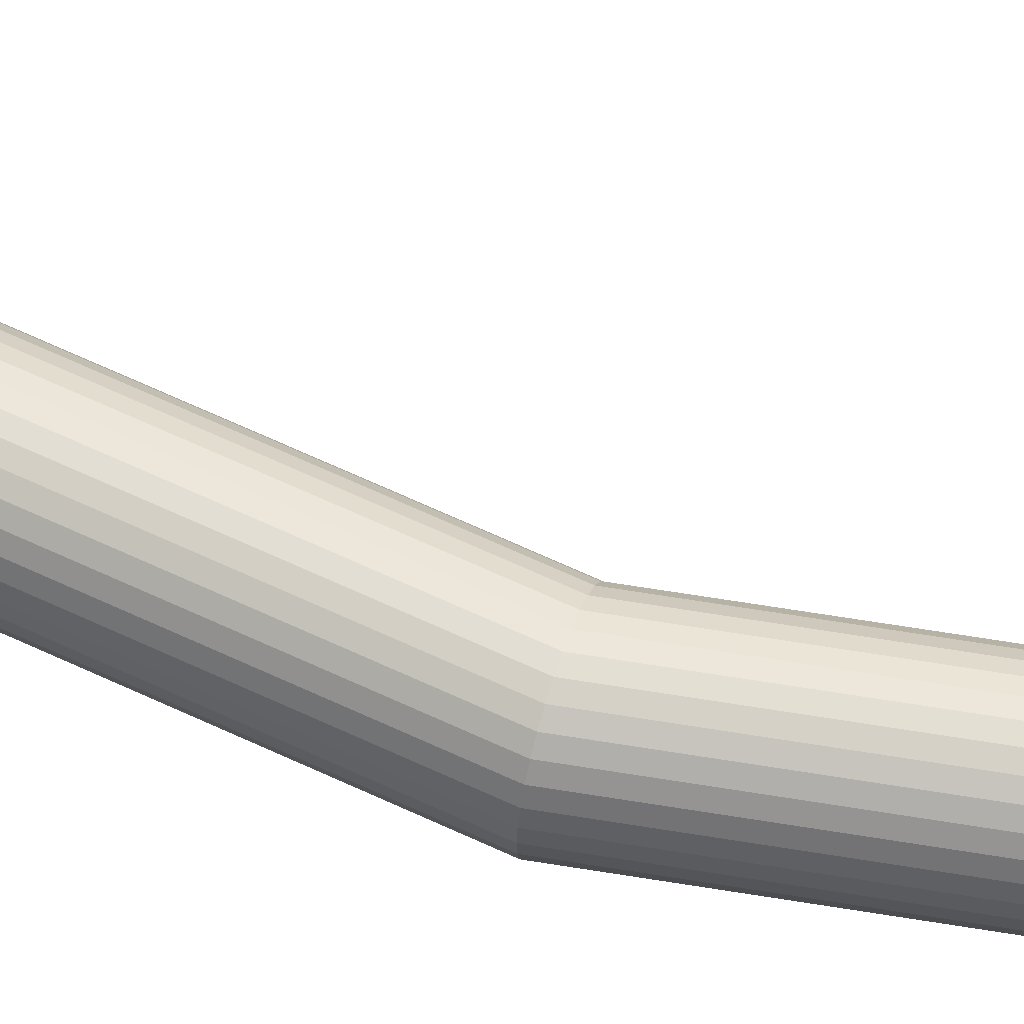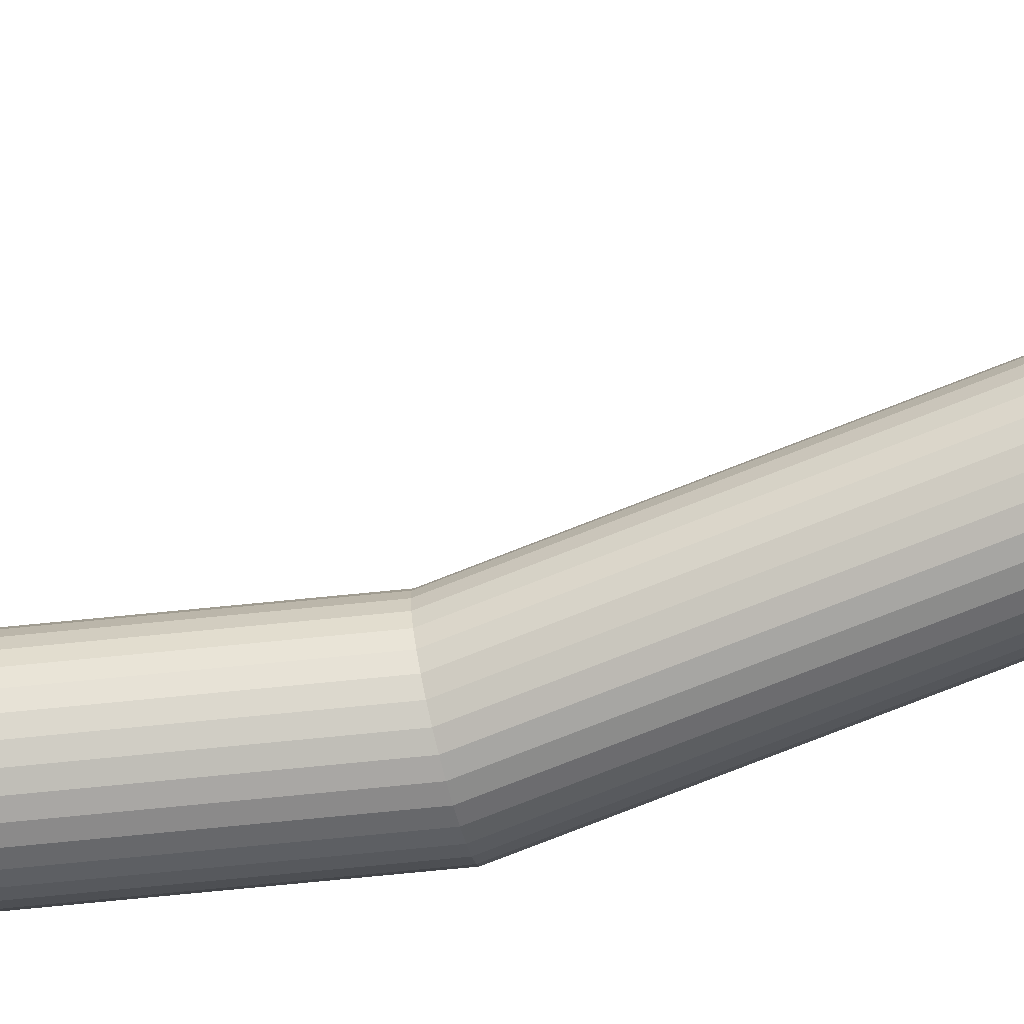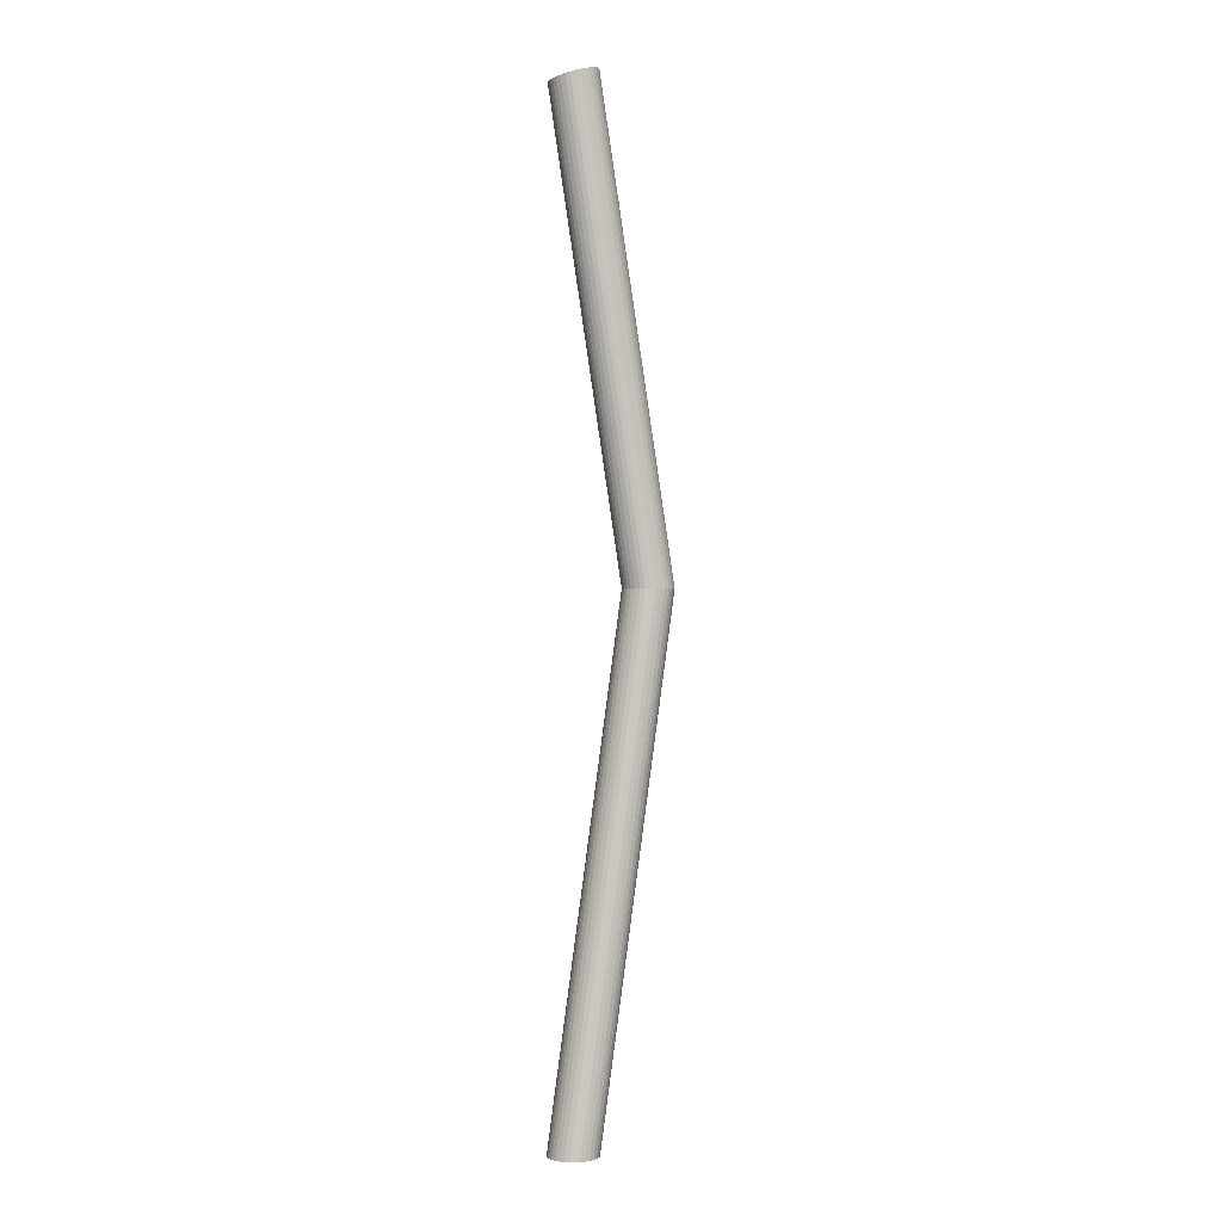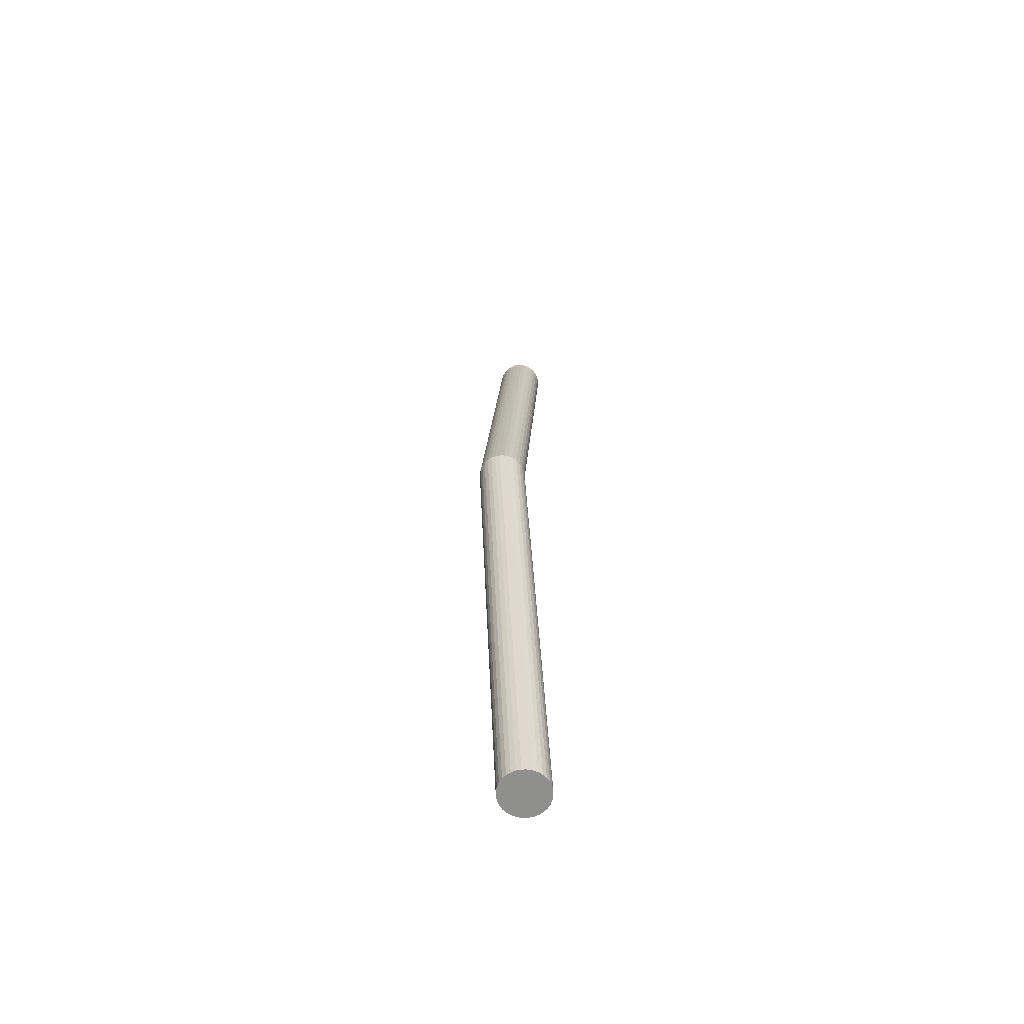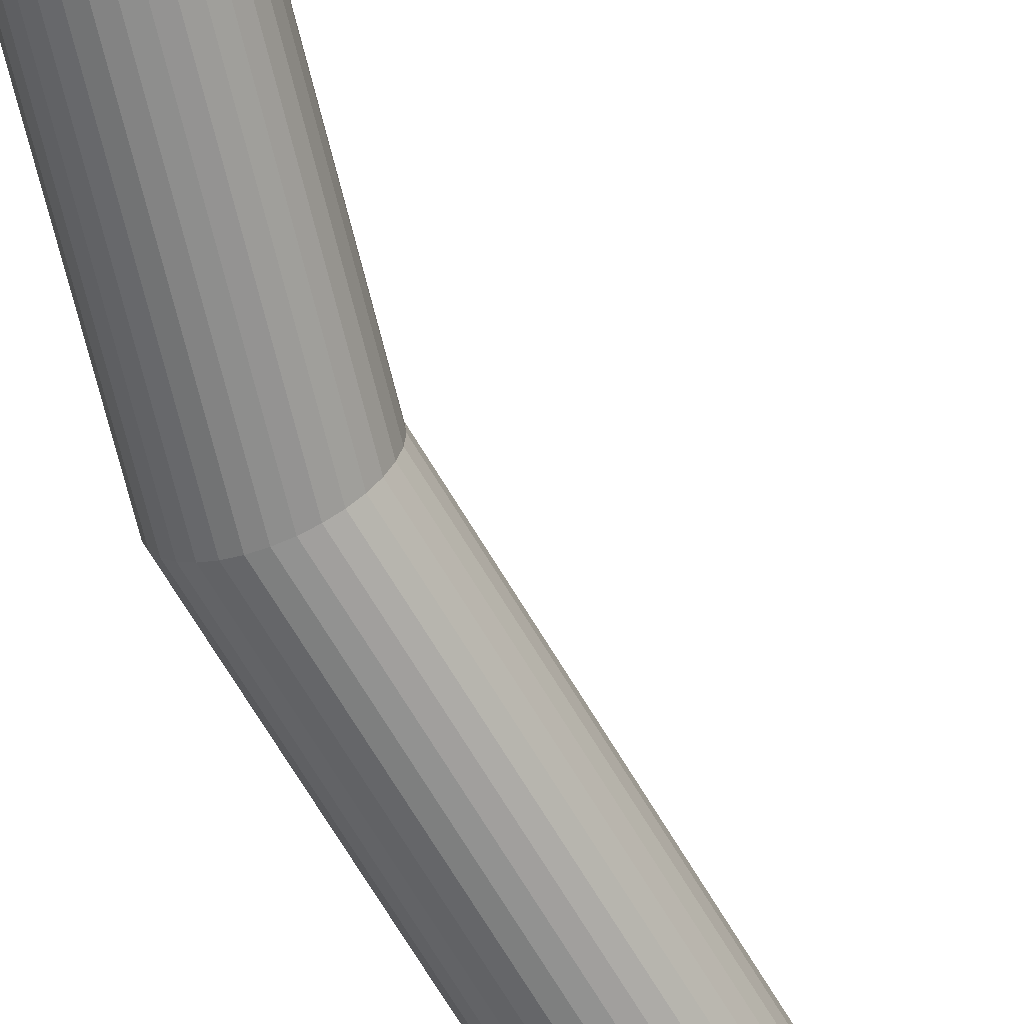
<metadata>
{"format":"obj","ext":"obj","renderer":"f3d","projection":"perspective","resolution":1024,"background":"white","views":[{"elev":61.0,"azim":-71.7,"up":"+Y"},{"elev":-69.2,"azim":104.4,"up":"+Y"},{"elev":-0.5,"azim":164.8,"up":"+Z"},{"elev":-65.2,"azim":-72.5,"up":"+Z"},{"elev":-63.1,"azim":22.0,"up":"+Y"}]}
</metadata>
<code>
o Cylinder
v 0 -1.992 -1.106
v -0.002957 -1.992 78.87
v -0.3887 -1.954 -1.106
v -0.3782 -1.954 78.97
v -0.7624 -1.841 -1.105
v -0.7391 -1.841 79.07
v -1.107 -1.657 -1.105
v -1.072 -1.657 79.16
v -1.409 -1.409 -1.105
v -1.363 -1.409 79.25
v -1.657 -1.107 -1.105
v -1.602 -1.107 79.31
v -1.841 -0.7624 -1.105
v -1.78 -0.7624 79.36
v -1.954 -0.3887 -1.105
v -1.89 -0.3887 79.39
v -1.992 -0 -1.105
v -1.927 -0 79.4
v -1.954 0.3887 -1.105
v -1.89 0.3887 79.39
v -1.841 0.7624 -1.105
v -1.78 0.7624 79.36
v -1.657 1.107 -1.105
v -1.602 1.107 79.31
v -1.409 1.409 -1.105
v -1.363 1.409 79.25
v -1.107 1.657 -1.105
v -1.072 1.657 79.16
v -0.7624 1.841 -1.105
v -0.7391 1.841 79.07
v -0.3887 1.954 -1.106
v -0.3782 1.954 78.97
v 1e-06 1.992 -1.106
v -0.002957 1.992 78.87
v 0.3887 1.954 -1.106
v 0.3723 1.954 78.76
v 0.7624 1.841 -1.106
v 0.7332 1.841 78.66
v 1.107 1.657 -1.106
v 1.066 1.657 78.57
v 1.409 1.409 -1.106
v 1.357 1.409 78.49
v 1.657 1.107 -1.106
v 1.596 1.107 78.42
v 1.841 0.7624 -1.106
v 1.774 0.7624 78.37
v 1.954 0.3887 -1.106
v 1.884 0.3887 78.34
v 1.992 -2e-06 -1.106
v 1.921 -2e-06 78.33
v 1.954 -0.3887 -1.106
v 1.884 -0.3887 78.34
v 1.841 -0.7624 -1.106
v 1.774 -0.7624 78.37
v 1.657 -1.107 -1.106
v 1.596 -1.107 78.42
v 1.409 -1.409 -1.106
v 1.357 -1.409 78.49
v 1.107 -1.657 -1.106
v 1.066 -1.657 78.57
v 0.7624 -1.841 -1.106
v 0.7332 -1.841 78.66
v 0.3887 -1.954 -1.106
v 0.3723 -1.954 78.76
v -5.772 -1.992 40.83
v -6.16 -1.954 40.83
v -6.534 -1.841 40.83
v -6.879 -1.657 40.83
v -7.181 -1.409 40.83
v -7.429 -1.107 40.83
v -7.613 -0.7624 40.83
v -7.727 -0.3887 40.83
v -7.765 -0 40.83
v -7.727 0.3887 40.83
v -7.613 0.7624 40.83
v -7.429 1.107 40.83
v -7.181 1.409 40.83
v -6.879 1.657 40.83
v -6.534 1.841 40.83
v -6.16 1.954 40.83
v -5.772 1.992 40.83
v -5.383 1.954 40.83
v -5.009 1.841 40.83
v -4.664 1.657 40.83
v -4.362 1.409 40.83
v -4.114 1.107 40.83
v -3.93 0.7624 40.83
v -3.816 0.3887 40.83
v -3.778 -2e-06 40.83
v -3.816 -0.3887 40.83
v -3.93 -0.7624 40.83
v -4.114 -1.107 40.83
v -4.362 -1.409 40.83
v -4.664 -1.657 40.83
v -5.009 -1.841 40.83
v -5.383 -1.954 40.83
f 65 2 4 66
f 66 4 6 67
f 67 6 8 68
f 68 8 10 69
f 69 10 12 70
f 70 12 14 71
f 71 14 16 72
f 72 16 18 73
f 73 18 20 74
f 74 20 22 75
f 75 22 24 76
f 76 24 26 77
f 77 26 28 78
f 78 28 30 79
f 79 30 32 80
f 80 32 34 81
f 81 34 36 82
f 82 36 38 83
f 83 38 40 84
f 84 40 42 85
f 85 42 44 86
f 86 44 46 87
f 87 46 48 88
f 88 48 50 89
f 89 50 52 90
f 90 52 54 91
f 91 54 56 92
f 92 56 58 93
f 93 58 60 94
f 94 60 62 95
f 4 2 64 62 60 58 56 54 52 50 48 46 44 42 40 38 36 34 32 30 28 26 24 22 20 18 16 14 12 10 8 6
f 95 62 64 96
f 96 64 2 65
f 1 3 5 7 9 11 13 15 17 19 21 23 25 27 29 31 33 35 37 39 41 43 45 47 49 51 53 55 57 59 61 63
f 63 96 65 1
f 61 95 96 63
f 59 94 95 61
f 57 93 94 59
f 55 92 93 57
f 53 91 92 55
f 51 90 91 53
f 49 89 90 51
f 47 88 89 49
f 45 87 88 47
f 43 86 87 45
f 41 85 86 43
f 39 84 85 41
f 37 83 84 39
f 35 82 83 37
f 33 81 82 35
f 31 80 81 33
f 29 79 80 31
f 27 78 79 29
f 25 77 78 27
f 23 76 77 25
f 21 75 76 23
f 19 74 75 21
f 17 73 74 19
f 15 72 73 17
f 13 71 72 15
f 11 70 71 13
f 9 69 70 11
f 7 68 69 9
f 5 67 68 7
f 3 66 67 5
f 1 65 66 3

</code>
